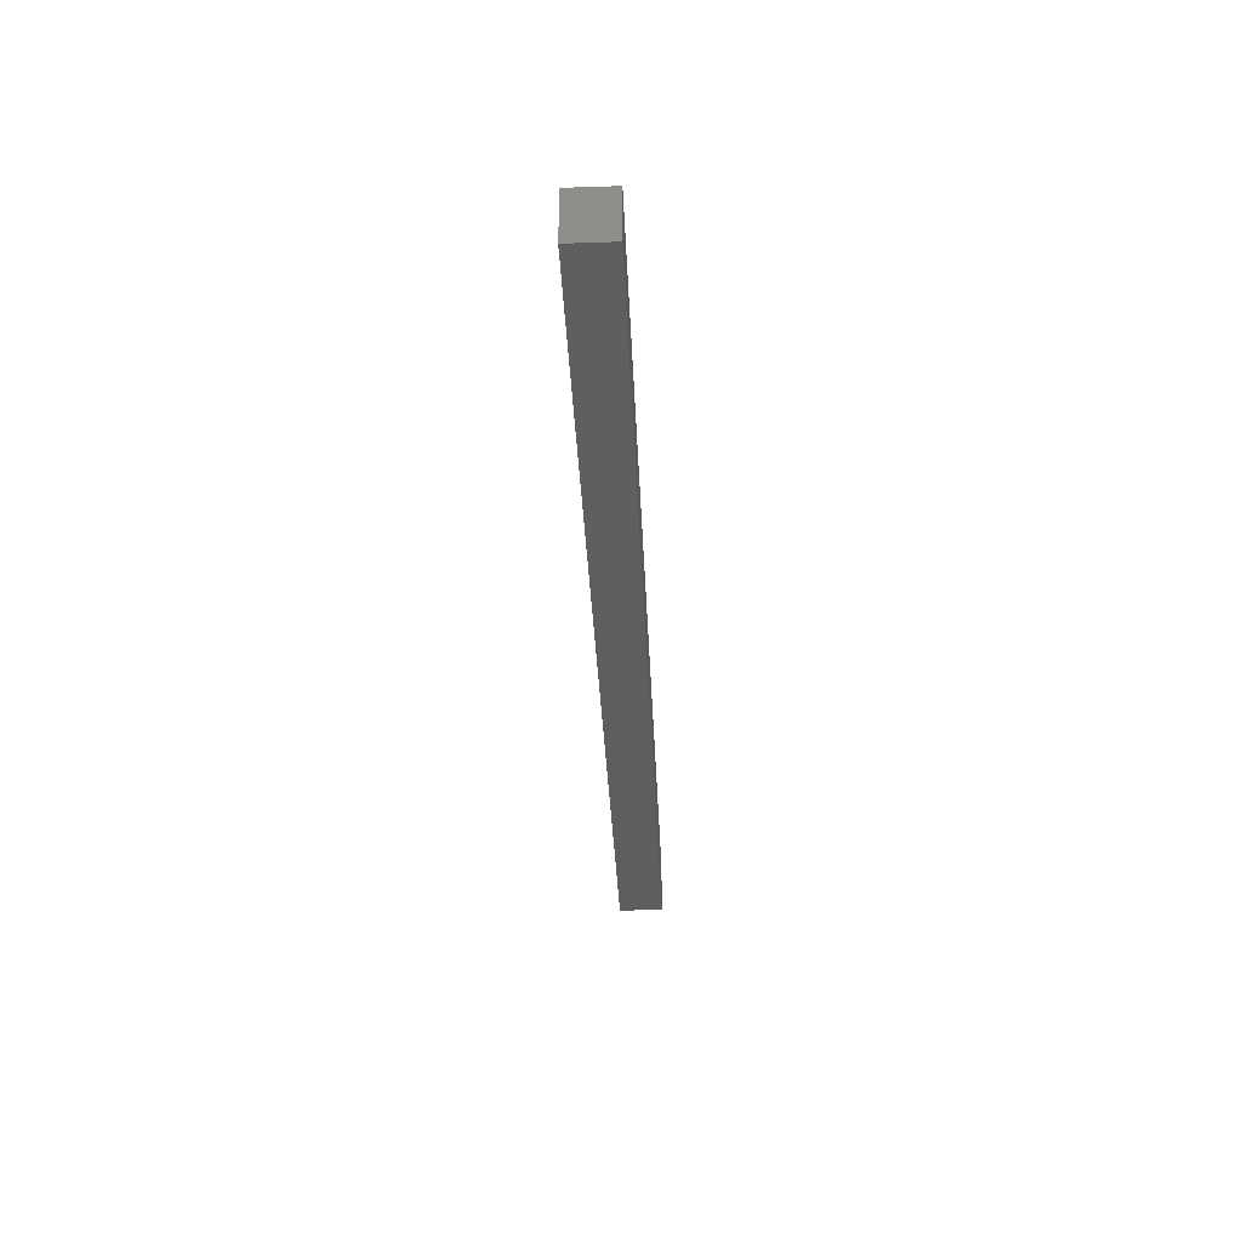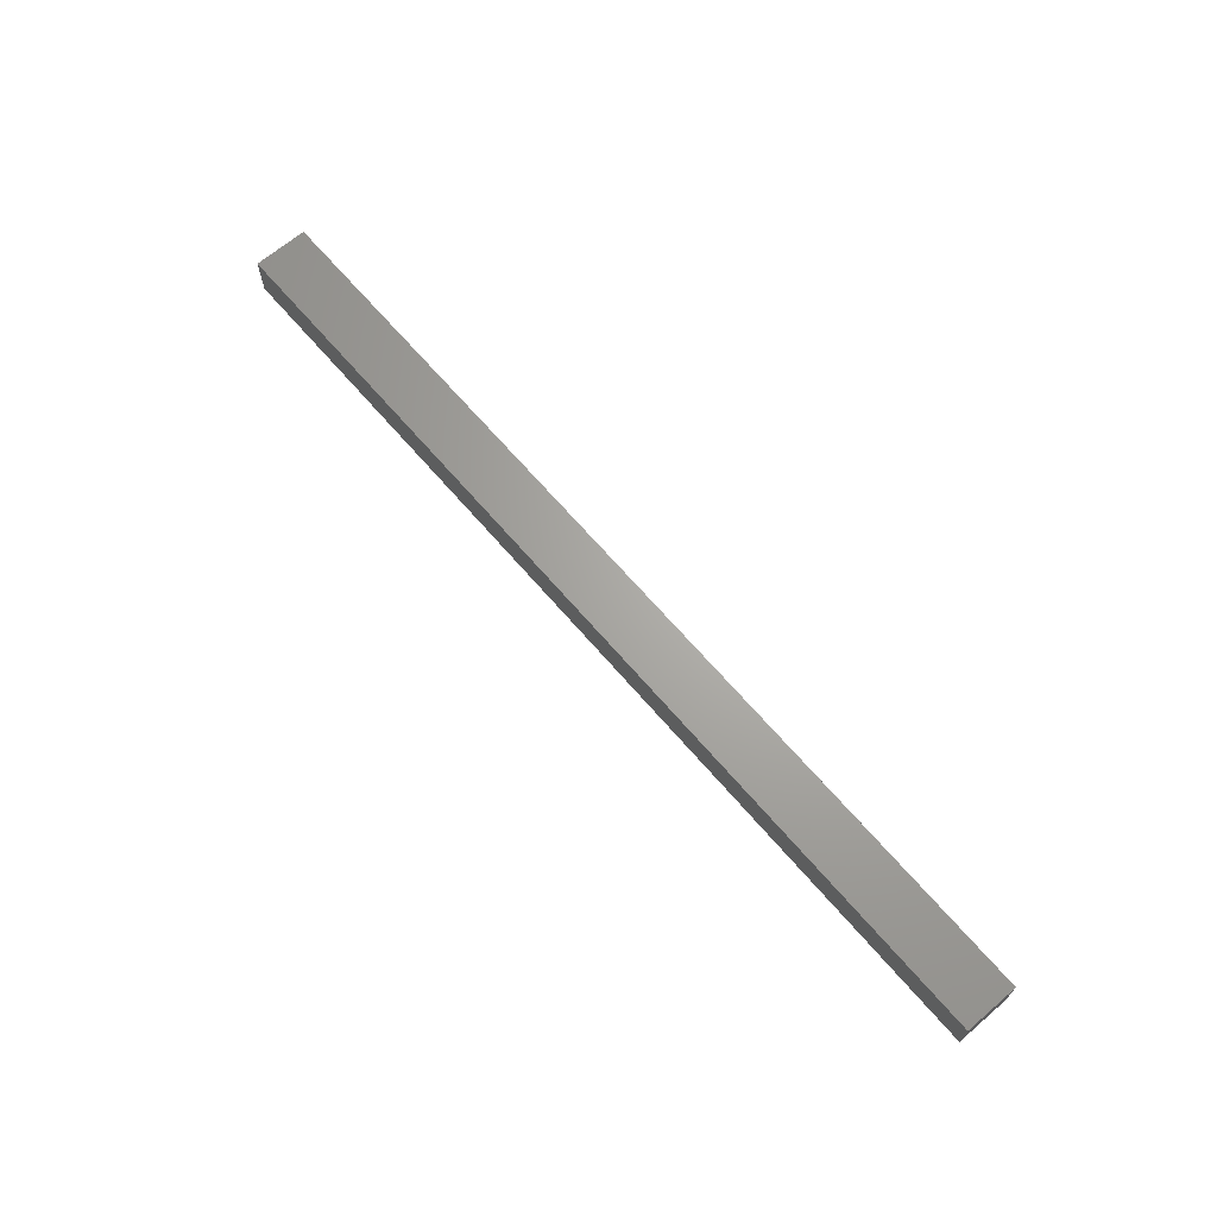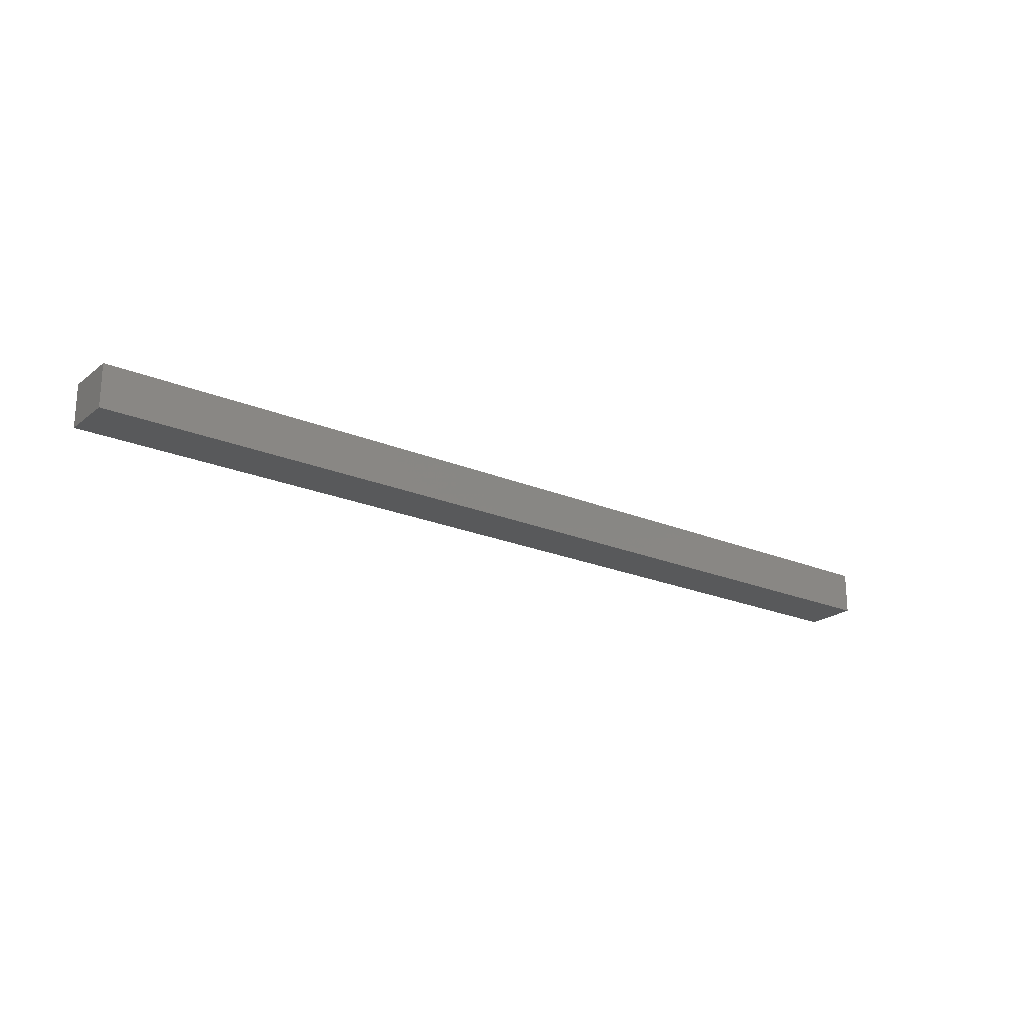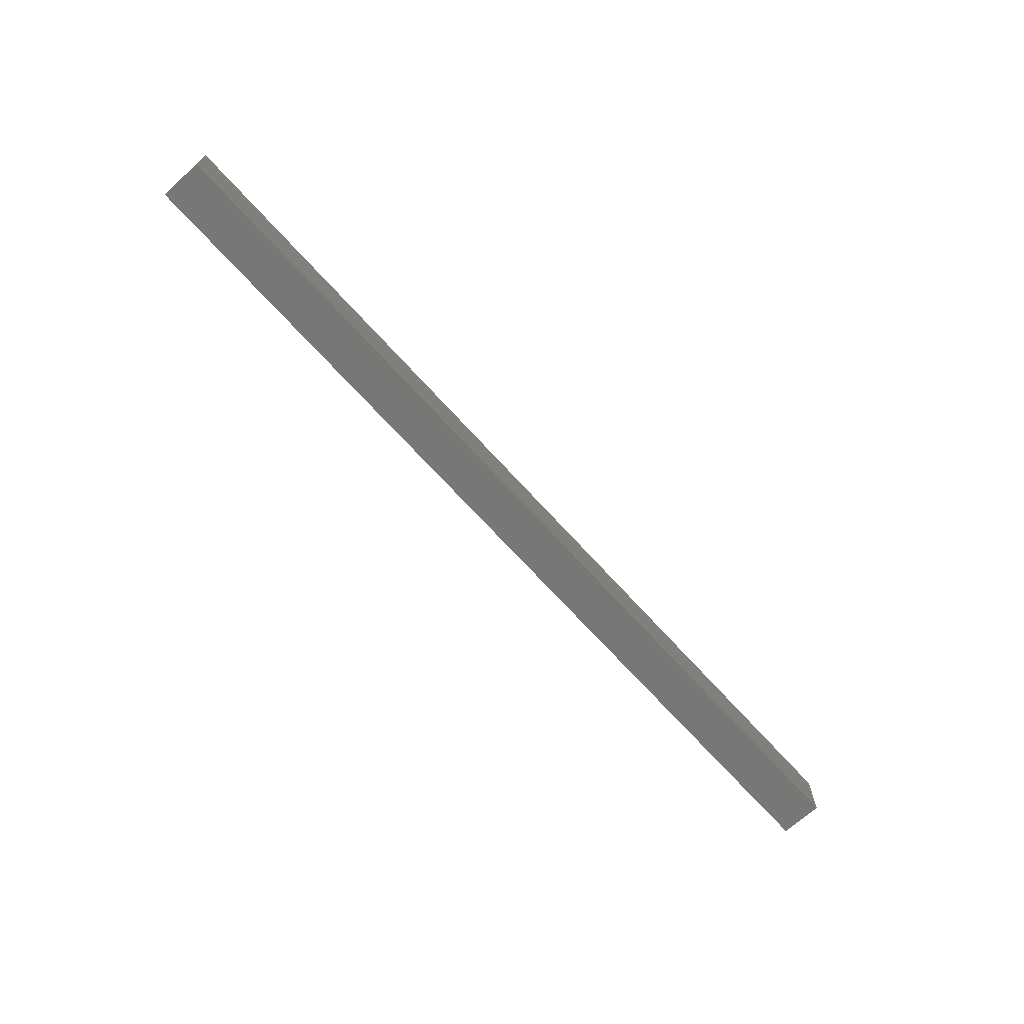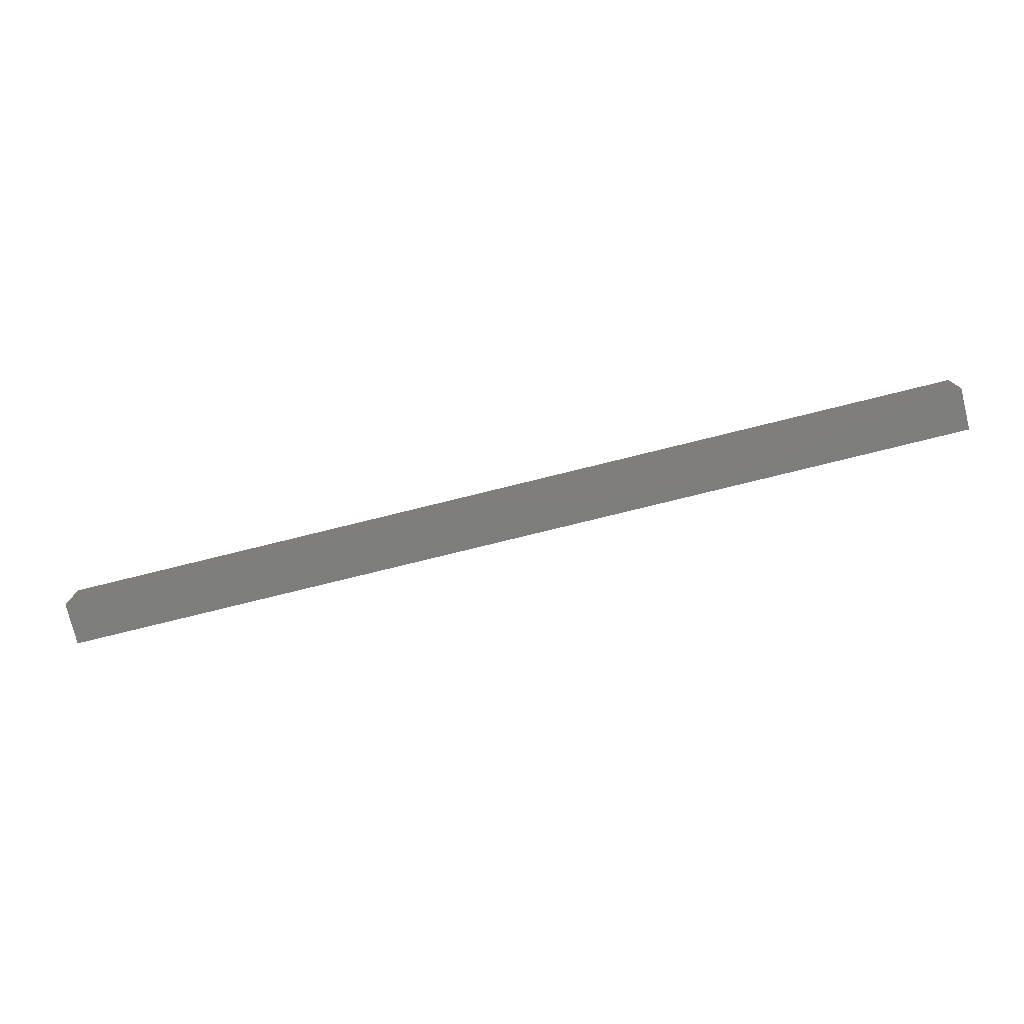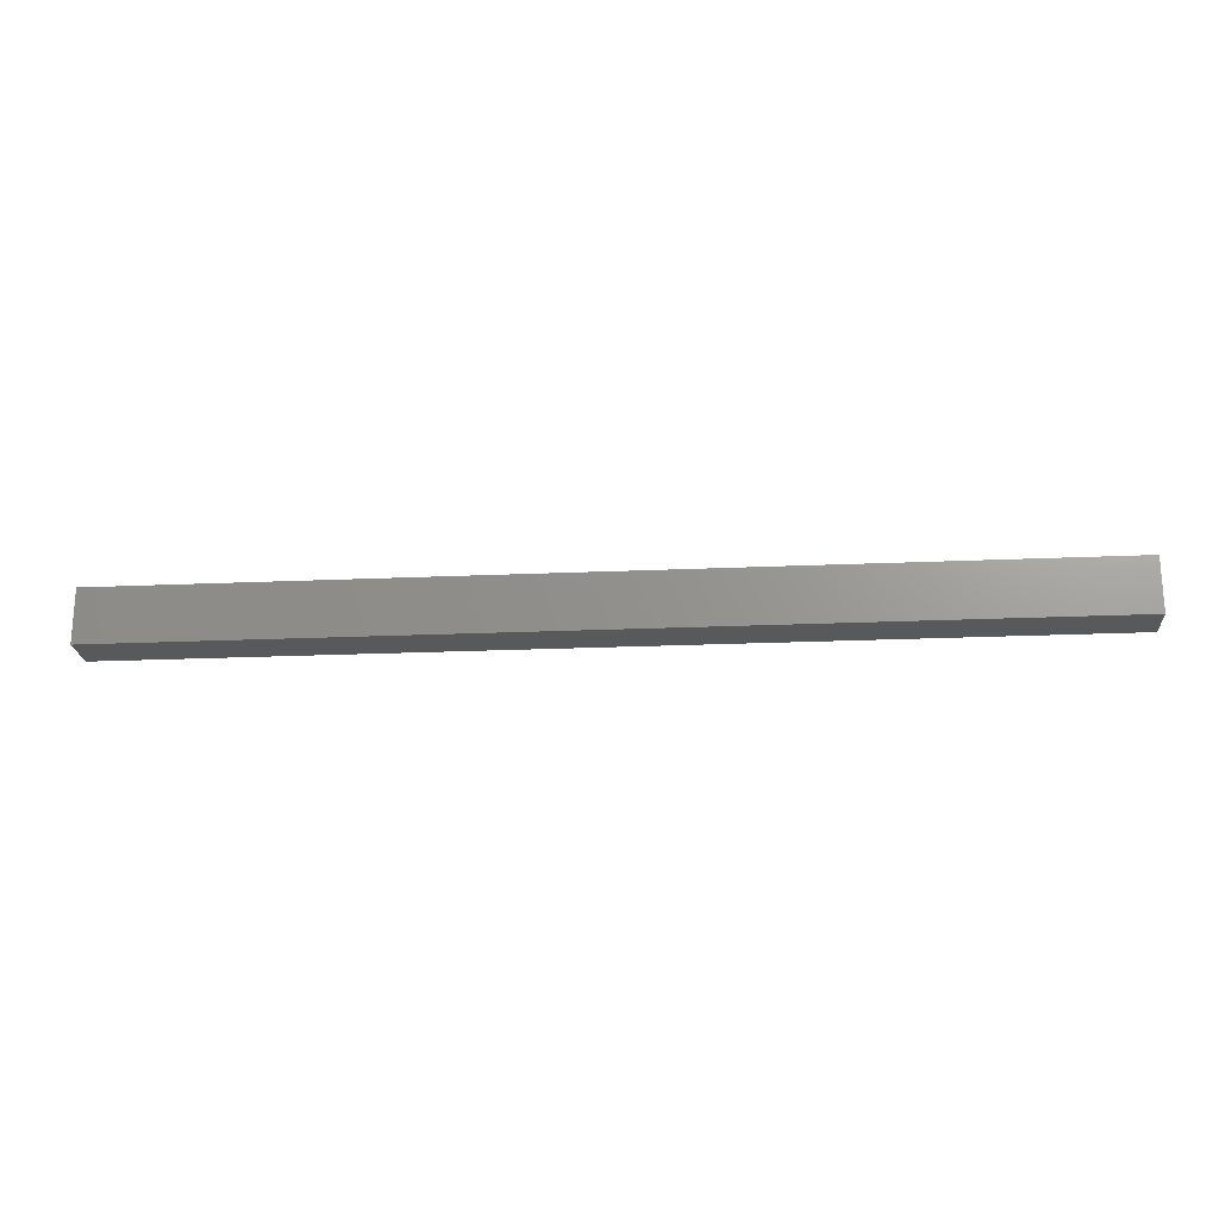
<metadata>
{"format":"stl","ext":"stl","renderer":"f3d","projection":"perspective","resolution":1024,"background":"white","views":[{"elev":-35.8,"azim":92.5,"up":"+Y"},{"elev":66.8,"azim":-130.6,"up":"+Z"},{"elev":-21.7,"azim":143.4,"up":"+Z"},{"elev":-69.5,"azim":132.2,"up":"+Y"},{"elev":-76.8,"azim":-166.1,"up":"+Y"},{"elev":-21.5,"azim":4.5,"up":"+Y"}]}
</metadata>
<code>
# stl→obj: 168 verts, 332 faces
v 0 0 8
v 0.05104 0 7.539
v 0.1194 0 8
v 0 0 6.5
v 173.7 0 7.539
v 174.4 0 8
v 173.7 0 8
v 173.8 0 6.5
v 173.7 0 5.461
v 174.4 0 0
v 173.6 0 4.432
v 173.3 0 3.423
v 173 0 2.444
v 172.5 0 1.503
v 172 0 0.611
v 171.6 0 0
v 0 0 0
v 0.05104 0 5.461
v 0.2037 0 4.432
v 0.4564 0 3.423
v 0.8069 0 2.444
v 1.252 0 1.503
v 1.786 0 0.611
v 2.24 0 0
v 64.75 0 7.539
v 65.52 0 8
v 64.68 0 8
v 65.45 0 7.539
v 64.8 0 6.5
v 65.4 0 6.5
v 64.75 0 5.461
v 65.45 0 5.461
v 64.6 0 4.432
v 65.6 0 4.432
v 64.34 0 3.423
v 65.86 0 3.423
v 63.99 0 2.444
v 66.21 0 2.444
v 63.55 0 1.503
v 66.65 0 1.503
v 63.01 0 0.611
v 67.19 0 0.611
v 62.56 0 0
v 67.64 0 0
v 43.6 0 6.5
v 43.72 0 8
v 43.65 0 7.539
v 43.65 0 5.461
v 43.8 0 4.432
v 44.06 0 3.423
v 44.41 0 2.444
v 44.85 0 1.503
v 45.84 0 0
v 45.39 0 0.611
v 42.95 0 7.539
v 42.88 0 8
v 43 0 6.5
v 42.95 0 5.461
v 42.8 0 4.432
v 42.54 0 3.423
v 42.19 0 2.444
v 41.75 0 1.503
v 41.21 0 0.611
v 40.76 0 0
v 86.55 0 7.539
v 87.32 0 8
v 86.48 0 8
v 87.25 0 7.539
v 86.6 0 6.5
v 87.2 0 6.5
v 86.55 0 5.461
v 87.25 0 5.461
v 86.4 0 4.432
v 87.4 0 4.432
v 86.14 0 3.423
v 87.66 0 3.423
v 85.79 0 2.444
v 88.01 0 2.444
v 85.35 0 1.503
v 88.45 0 1.503
v 84.81 0 0.611
v 88.99 0 0.611
v 84.36 0 0
v 89.44 0 0
v 108.3 0 7.539
v 109.1 0 8
v 108.3 0 8
v 109.1 0 7.539
v 108.4 0 6.5
v 109 0 6.5
v 108.3 0 5.461
v 109.1 0 5.461
v 108.2 0 4.432
v 109.2 0 4.432
v 107.9 0 3.423
v 109.5 0 3.423
v 107.6 0 2.444
v 109.8 0 2.444
v 107.1 0 1.503
v 110.3 0 1.503
v 106.6 0 0.611
v 110.8 0 0.611
v 106.2 0 0
v 111.2 0 0
v 130.1 0 7.539
v 130.9 0 8
v 130.1 0 8
v 130.9 0 7.539
v 130.2 0 6.5
v 130.8 0 6.5
v 130.1 0 5.461
v 130.9 0 5.461
v 130 0 4.432
v 131 0 4.432
v 129.7 0 3.423
v 131.3 0 3.423
v 129.4 0 2.444
v 131.6 0 2.444
v 128.9 0 1.503
v 132.1 0 1.503
v 128.4 0 0.611
v 132.6 0 0.611
v 128 0 0
v 133 0 0
v 21.15 0 7.539
v 21.92 0 8
v 21.08 0 8
v 21.85 0 7.539
v 21.2 0 6.5
v 21.8 0 6.5
v 21.15 0 5.461
v 21.85 0 5.461
v 21 0 4.432
v 22 0 4.432
v 20.74 0 3.423
v 22.26 0 3.423
v 20.39 0 2.444
v 22.61 0 2.444
v 19.95 0 1.503
v 23.05 0 1.503
v 19.41 0 0.611
v 23.59 0 0.611
v 18.96 0 0
v 24.04 0 0
v 151.9 0 7.539
v 152.7 0 8
v 151.9 0 8
v 152.7 0 7.539
v 152 0 6.5
v 152.6 0 6.5
v 151.9 0 5.461
v 152.7 0 5.461
v 151.8 0 4.432
v 152.8 0 4.432
v 151.5 0 3.423
v 153.1 0 3.423
v 151.2 0 2.444
v 153.4 0 2.444
v 150.7 0 1.503
v 153.9 0 1.503
v 150.2 0 0.611
v 154.4 0 0.611
v 149.8 0 0
v 154.8 0 0
v 174.4 10 0
v 174.4 10 8
v 0 10 8
v 0 10 0
f 1 2 3
f 2 1 4
f 5 6 7
f 8 6 5
f 9 6 8
f 10 9 11
f 9 10 6
f 12 10 11
f 13 10 12
f 14 10 13
f 15 10 14
f 10 15 16
f 17 18 4
f 17 19 18
f 17 20 19
f 17 21 20
f 17 22 21
f 17 23 22
f 23 17 24
f 25 26 27
f 25 28 26
f 29 28 25
f 29 30 28
f 31 30 29
f 31 32 30
f 33 32 31
f 33 34 32
f 35 34 33
f 35 36 34
f 37 36 35
f 37 38 36
f 39 38 37
f 39 40 38
f 41 40 39
f 41 42 40
f 43 42 41
f 42 43 44
f 45 46 47
f 46 45 27
f 29 27 45
f 27 29 25
f 48 29 45
f 48 31 29
f 49 31 48
f 49 33 31
f 50 33 49
f 50 35 33
f 51 35 50
f 51 37 35
f 52 37 51
f 52 39 37
f 53 52 54
f 52 53 39
f 43 39 53
f 39 43 41
f 55 46 56
f 55 47 46
f 57 47 55
f 57 45 47
f 58 45 57
f 58 48 45
f 59 48 58
f 59 49 48
f 60 49 59
f 60 50 49
f 61 50 60
f 61 51 50
f 62 51 61
f 62 52 51
f 63 52 62
f 63 54 52
f 64 54 63
f 54 64 53
f 65 66 67
f 65 68 66
f 69 68 65
f 69 70 68
f 71 70 69
f 71 72 70
f 73 72 71
f 73 74 72
f 75 74 73
f 75 76 74
f 77 76 75
f 77 78 76
f 79 78 77
f 79 80 78
f 81 80 79
f 81 82 80
f 83 82 81
f 82 83 84
f 30 26 28
f 26 30 67
f 69 67 30
f 67 69 65
f 32 69 30
f 32 71 69
f 34 71 32
f 34 73 71
f 36 73 34
f 36 75 73
f 38 75 36
f 38 77 75
f 40 77 38
f 40 79 77
f 44 40 42
f 40 44 79
f 83 79 44
f 79 83 81
f 85 86 87
f 85 88 86
f 89 88 85
f 89 90 88
f 91 90 89
f 91 92 90
f 93 92 91
f 93 94 92
f 95 94 93
f 95 96 94
f 97 96 95
f 97 98 96
f 99 98 97
f 99 100 98
f 101 100 99
f 101 102 100
f 103 102 101
f 102 103 104
f 70 66 68
f 66 70 87
f 89 87 70
f 87 89 85
f 72 89 70
f 72 91 89
f 74 91 72
f 74 93 91
f 76 93 74
f 76 95 93
f 78 95 76
f 78 97 95
f 80 97 78
f 80 99 97
f 84 80 82
f 80 84 99
f 103 99 84
f 99 103 101
f 105 106 107
f 105 108 106
f 109 108 105
f 109 110 108
f 111 110 109
f 111 112 110
f 113 112 111
f 113 114 112
f 115 114 113
f 115 116 114
f 117 116 115
f 117 118 116
f 119 118 117
f 119 120 118
f 121 120 119
f 121 122 120
f 123 122 121
f 122 123 124
f 90 86 88
f 86 90 107
f 109 107 90
f 107 109 105
f 92 109 90
f 92 111 109
f 94 111 92
f 94 113 111
f 96 113 94
f 96 115 113
f 98 115 96
f 98 117 115
f 100 117 98
f 100 119 117
f 104 100 102
f 100 104 119
f 123 119 104
f 119 123 121
f 125 126 127
f 125 128 126
f 129 128 125
f 129 130 128
f 131 130 129
f 131 132 130
f 133 132 131
f 133 134 132
f 135 134 133
f 135 136 134
f 137 136 135
f 137 138 136
f 139 138 137
f 139 140 138
f 141 140 139
f 141 142 140
f 143 142 141
f 142 143 144
f 4 3 2
f 3 4 127
f 129 127 4
f 127 129 125
f 18 129 4
f 18 131 129
f 19 131 18
f 19 133 131
f 20 133 19
f 20 135 133
f 21 135 20
f 21 137 135
f 22 137 21
f 22 139 137
f 24 22 23
f 22 24 139
f 143 139 24
f 139 143 141
f 130 126 128
f 126 130 56
f 57 56 130
f 56 57 55
f 132 57 130
f 132 58 57
f 134 58 132
f 134 59 58
f 136 59 134
f 136 60 59
f 138 60 136
f 138 61 60
f 140 61 138
f 140 62 61
f 144 140 142
f 140 144 62
f 64 62 144
f 62 64 63
f 145 146 147
f 145 148 146
f 149 148 145
f 149 150 148
f 151 150 149
f 151 152 150
f 153 152 151
f 153 154 152
f 155 154 153
f 155 156 154
f 157 156 155
f 157 158 156
f 159 158 157
f 159 160 158
f 161 160 159
f 161 162 160
f 163 162 161
f 162 163 164
f 110 106 108
f 106 110 147
f 149 147 110
f 147 149 145
f 112 149 110
f 112 151 149
f 114 151 112
f 114 153 151
f 116 153 114
f 116 155 153
f 118 155 116
f 118 157 155
f 120 157 118
f 120 159 157
f 124 120 122
f 120 124 159
f 163 159 124
f 159 163 161
f 150 146 148
f 146 150 7
f 8 7 150
f 7 8 5
f 152 8 150
f 152 9 8
f 154 9 152
f 154 11 9
f 156 11 154
f 156 12 11
f 158 12 156
f 158 13 12
f 160 13 158
f 160 14 13
f 164 160 162
f 160 164 14
f 16 14 164
f 14 16 15
f 6 165 166
f 165 6 10
f 166 7 6
f 166 146 7
f 166 147 146
f 166 106 147
f 166 107 106
f 166 86 107
f 166 87 86
f 166 66 87
f 166 67 66
f 167 67 166
f 67 167 26
f 26 167 27
f 27 167 46
f 46 167 56
f 56 167 126
f 126 167 127
f 127 167 3
f 3 167 1
f 16 165 10
f 164 165 16
f 163 165 164
f 124 165 163
f 123 165 124
f 104 165 123
f 103 165 104
f 84 165 103
f 83 165 84
f 168 83 44
f 168 44 43
f 168 43 53
f 168 53 64
f 168 64 144
f 168 144 143
f 168 143 24
f 168 24 17
f 83 168 165
f 4 168 17
f 168 4 167
f 167 4 1
f 165 167 166
f 167 165 168

</code>
